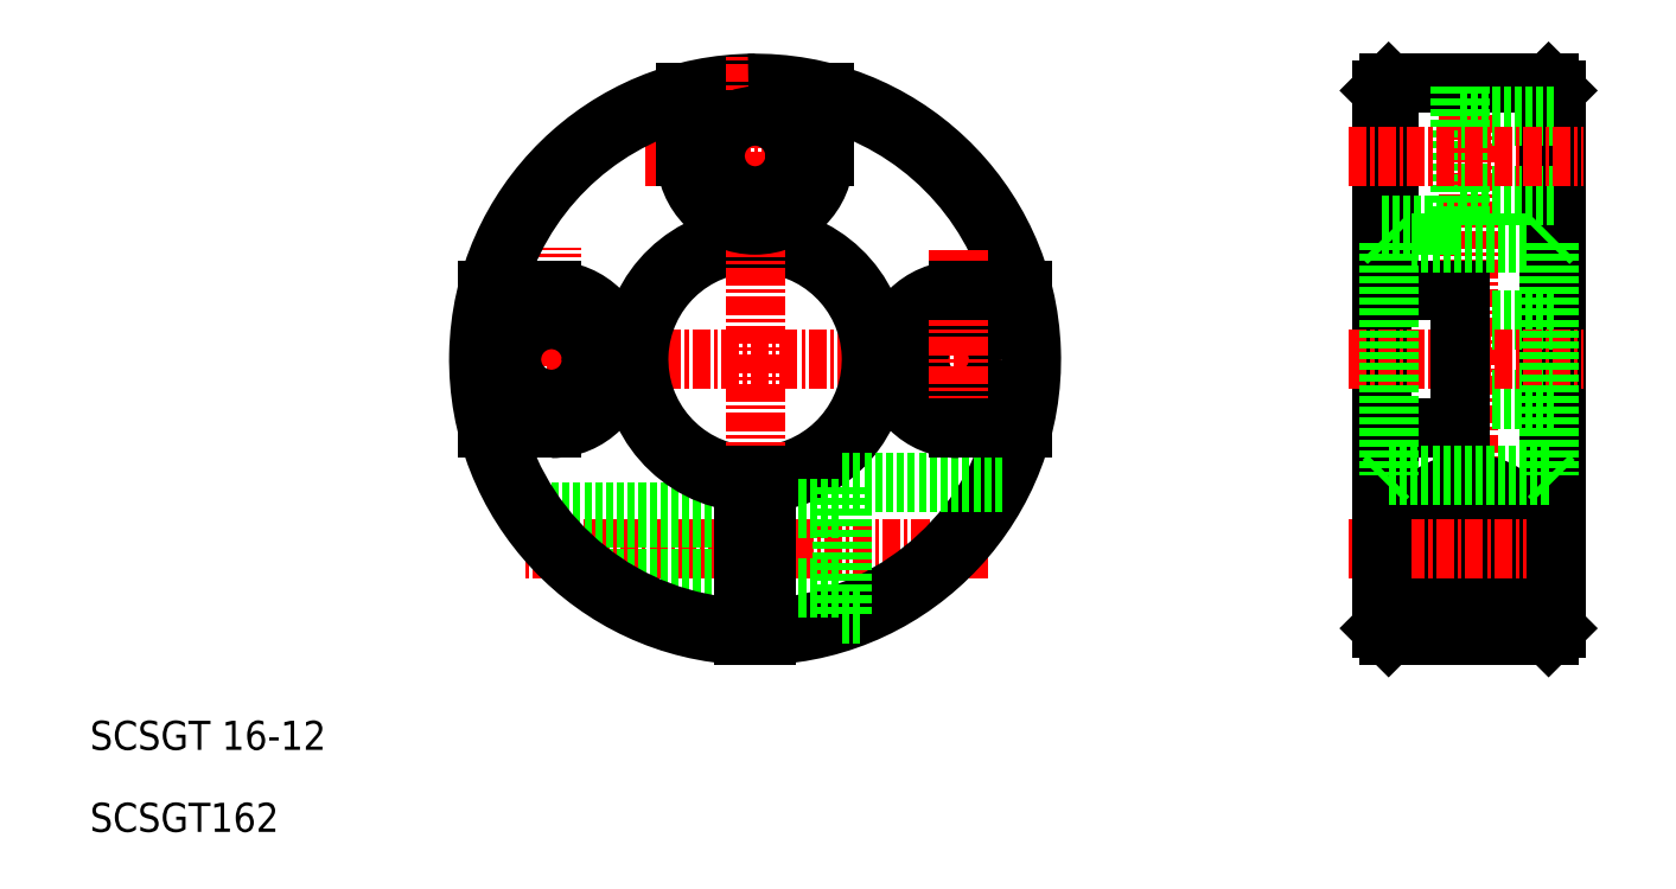
<metadata>
{"format":"dxf","ext":"dxf","renderer":"ezdxf+matplotlib","layout":"modelspace","background":"white","min_lineweight":24,"dpi":150}
</metadata>
<code>
0
SECTION
2
ENTITIES
0
LINE
8
CENTER
10
110.6
20
95.06
30
0
11
78.65
21
95.06
31
0
0
LINE
8
CENTER
10
115.6
20
108.1
30
0
11
73.71
21
108.1
31
0
0
LINE
8
0
10
93.89
20
97.12
30
0
11
79.1
21
97.12
31
0
0
LINE
8
0
10
93.89
20
97.56
30
0
11
78.8
21
97.56
31
0
0
LINE
8
0
10
93.89
20
92.99
30
0
11
83.06
21
92.99
31
0
0
LINE
8
0
10
93.89
20
92.56
30
0
11
83.65
21
92.56
31
0
0
ARC
8
0
10
94.64
20
108.1
30
0
40
18.5
50
194.9
51
267.7
0
ARC
8
0
10
94.64
20
108.1
30
0
40
19
50
90
51
267.7
0
ARC
8
0
10
94.64
20
108.1
30
0
40
18.5
50
14.88
51
75.12
0
ARC
8
0
10
94.64
20
108.1
30
0
40
8.5
50
275.1
51
264.9
0
ARC
8
0
10
94.64
20
108.1
30
0
40
8
50
275.4
51
264.6
0
TEXT
8
0
10
48.91
20
81.19
30
0
40
2
1
SCSGT 16-12
0
TEXT
8
0
10
48.91
20
75.55
30
0
40
2
1
SCSGT162
0
LINE
8
CENTER
10
80.64
20
101.6
30
0
11
80.64
21
115.7
31
0
0
LINE
8
0
10
80.64
20
112.8
30
0
11
76.24
21
112.8
31
0
0
LINE
8
0
10
80.64
20
103.3
30
0
11
76.24
21
103.3
31
0
0
CIRCLE
8
0
10
80.64
20
108.1
30
0
40
2.75
0
ARC
8
0
10
80.64
20
108.1
30
0
40
4.75
50
270
51
90
0
ARC
8
0
10
94.64
20
108.1
30
0
40
18.5
50
272.3
51
345.1
0
LINE
8
CENTER
10
94.64
20
87.13
30
0
11
94.64
21
129
31
0
0
ARC
8
0
10
94.64
20
108.1
30
0
40
19
50
272.3
51
91.39
0
LINE
8
0
10
100.6
20
99.56
30
0
11
111.6
21
99.56
31
0
0
LINE
8
0
10
95.39
20
97.81
30
0
11
100.6
21
97.81
31
0
0
LINE
8
0
10
95.39
20
92.31
30
0
11
100.6
21
92.31
31
0
0
LINE
8
0
10
93.89
20
89.07
30
0
11
93.89
21
100.1
31
0
0
LINE
8
0
10
95.39
20
89.07
30
0
11
95.39
21
100.1
31
0
0
LINE
8
0
10
100.6
20
90.56
30
0
11
100.6
21
99.56
31
0
0
CIRCLE
8
0
10
108.6
20
108.1
30
0
40
2.75
0
ARC
8
0
10
108.6
20
108.1
30
0
40
4.75
50
90
51
270
0
LINE
8
CENTER
10
108.6
20
115.6
30
0
11
108.6
21
101.6
31
0
0
LINE
8
0
10
108.6
20
103.3
30
0
11
113
21
103.3
31
0
0
LINE
8
0
10
108.6
20
112.8
30
0
11
113
21
112.8
31
0
0
LINE
8
0
10
138.2
20
103.3
30
0
11
138.2
21
89.06
31
0
0
LINE
8
0
10
149.7
20
97.56
30
0
11
149.7
21
116.6
31
0
0
LINE
8
0
10
137.7
20
97.56
30
0
11
137.7
21
116.6
31
0
0
LINE
8
CENTER
10
143.7
20
128.9
30
0
11
143.7
21
87.22
31
0
0
LINE
8
0
10
149.2
20
127.1
30
0
11
149.2
21
89.06
31
0
0
CIRCLE
8
0
10
143.7
20
95.06
30
0
40
2.5
0
CIRCLE
8
0
10
143.7
20
95.06
30
0
40
2.067
0
CIRCLE
8
0
10
143.7
20
95.06
30
0
40
4.5
0
CIRCLE
8
0
10
143.7
20
95.06
30
0
40
2.75
0
LINE
8
CENTER
10
135.5
20
95.06
30
0
11
151.6
21
95.06
31
0
0
LINE
8
0
10
137.7
20
89.56
30
0
11
137.7
21
97.56
31
0
0
LINE
8
0
10
149.7
20
89.56
30
0
11
149.7
21
97.56
31
0
0
LINE
8
0
10
138.2
20
127.1
30
0
11
138.2
21
112.8
31
0
0
LINE
8
0
10
143.1
20
110.8
30
0
11
149.7
21
110.8
31
0
0
LINE
8
0
10
143.1
20
105.3
30
0
11
149.7
21
105.3
31
0
0
LINE
8
CENTER
10
135.5
20
108.1
30
0
11
151.6
21
108.1
31
0
0
LINE
8
0
10
143.1
20
112.8
30
0
11
143.1
21
103.3
31
0
0
LINE
8
0
10
137.7
20
103.3
30
0
11
143.1
21
103.3
31
0
0
LINE
8
0
10
137.7
20
112.8
30
0
11
143.1
21
112.8
31
0
0
LINE
8
0
10
138.2
20
127.1
30
0
11
149.2
21
127.1
31
0
0
LINE
8
0
10
138.2
20
116.1
30
0
11
149.2
21
116.1
31
0
0
LINE
8
0
10
137.7
20
126.6
30
0
11
137.7
21
116.6
31
0
0
LINE
8
0
10
138.2
20
116.1
30
0
11
137.7
21
116.6
31
0
0
LINE
8
0
10
138.2
20
127.1
30
0
11
137.7
21
126.6
31
0
0
LINE
8
0
10
149.7
20
126.6
30
0
11
149.7
21
116.6
31
0
0
LINE
8
0
10
149.2
20
116.1
30
0
11
149.7
21
116.6
31
0
0
LINE
8
0
10
149.2
20
127.1
30
0
11
149.7
21
126.6
31
0
0
LINE
8
CENTER
10
87.11
20
122.1
30
0
11
101.1
21
122.1
31
0
0
ARC
8
0
10
94.64
20
122.1
30
0
40
4.75
50
180
51
0
0
LINE
8
0
10
99.39
20
122.1
30
0
11
99.39
21
126.5
31
0
0
LINE
8
0
10
89.89
20
122.1
30
0
11
89.89
21
126.5
31
0
0
CIRCLE
8
0
10
94.64
20
122.1
30
0
40
2.75
0
ARC
8
0
10
94.64
20
108.1
30
0
40
18.5
50
104.9
51
165.1
0
LINE
8
0
10
137.7
20
117.3
30
0
11
143.1
21
117.3
31
0
0
LINE
8
0
10
143.1
20
119.3
30
0
11
149.7
21
119.3
31
0
0
LINE
8
0
10
143.1
20
124.8
30
0
11
149.7
21
124.8
31
0
0
LINE
8
0
10
143.1
20
117.3
30
0
11
143.1
21
127.1
31
0
0
LINE
8
CENTER
10
135.5
20
122.1
30
0
11
151.6
21
122.1
31
0
0
LINE
8
0
10
138.2
20
116.1
30
0
11
138.2
21
100.1
31
0
0
LINE
8
0
10
149.2
20
116.1
30
0
11
149.2
21
100.1
31
0
0
LINE
8
0
10
100.6
20
90.56
30
0
11
102
21
90.56
31
0
0
LINE
8
0
10
138.2
20
89.06
30
0
11
149.2
21
89.06
31
0
0
LINE
8
0
10
138.2
20
89.06
30
0
11
137.7
21
89.56
31
0
0
LINE
8
0
10
149.2
20
89.06
30
0
11
149.7
21
89.56
31
0
0
LINE
8
0
10
138.2
20
100.1
30
0
11
149.2
21
100.1
31
0
0
LINE
8
0
10
138.2
20
100.1
30
0
11
137.7
21
99.56
31
0
0
LINE
8
0
10
149.2
20
100.1
30
0
11
149.7
21
99.56
31
0
0
ENDSEC
0
EOF

</code>
